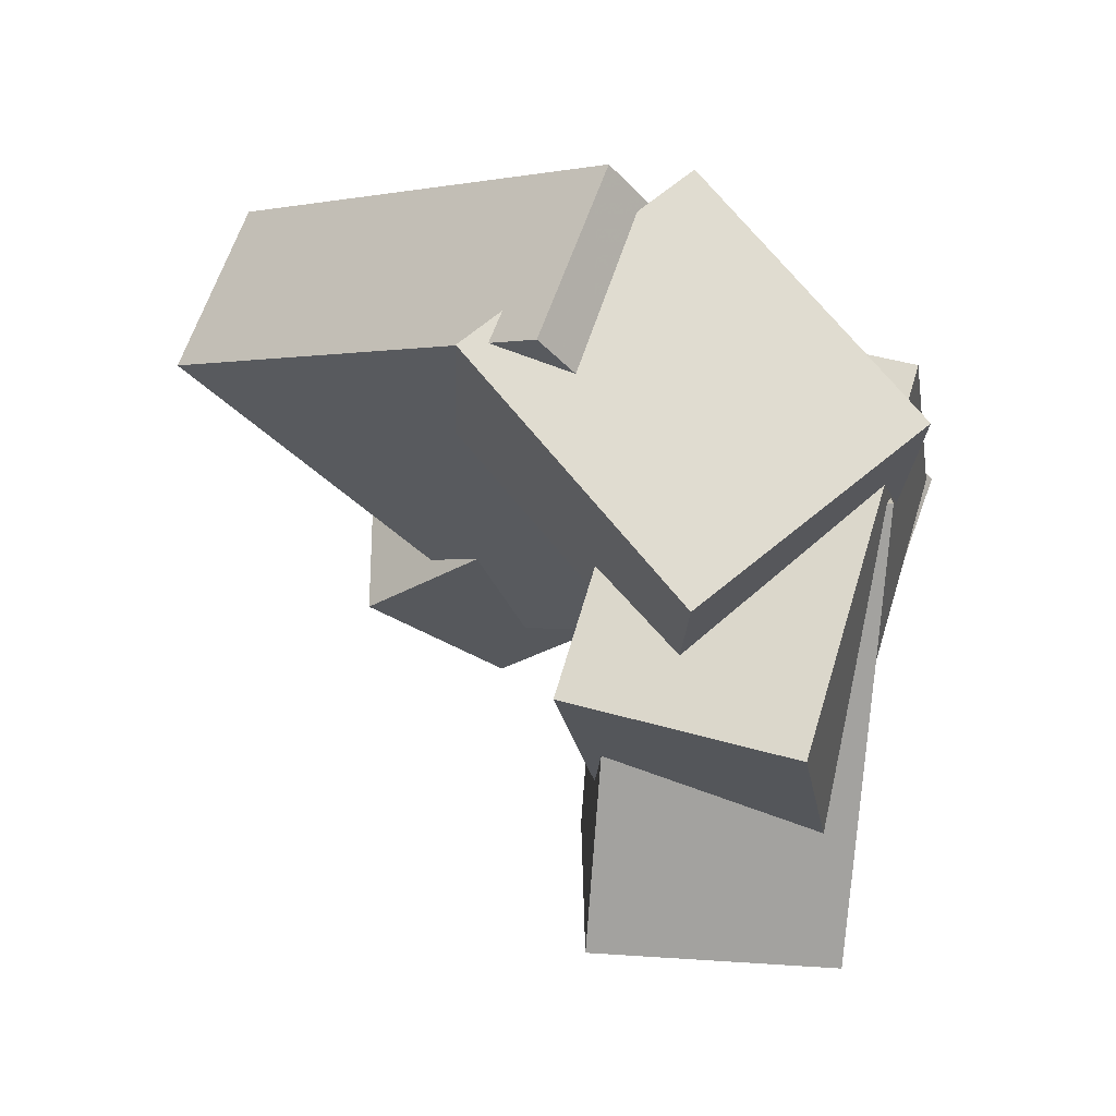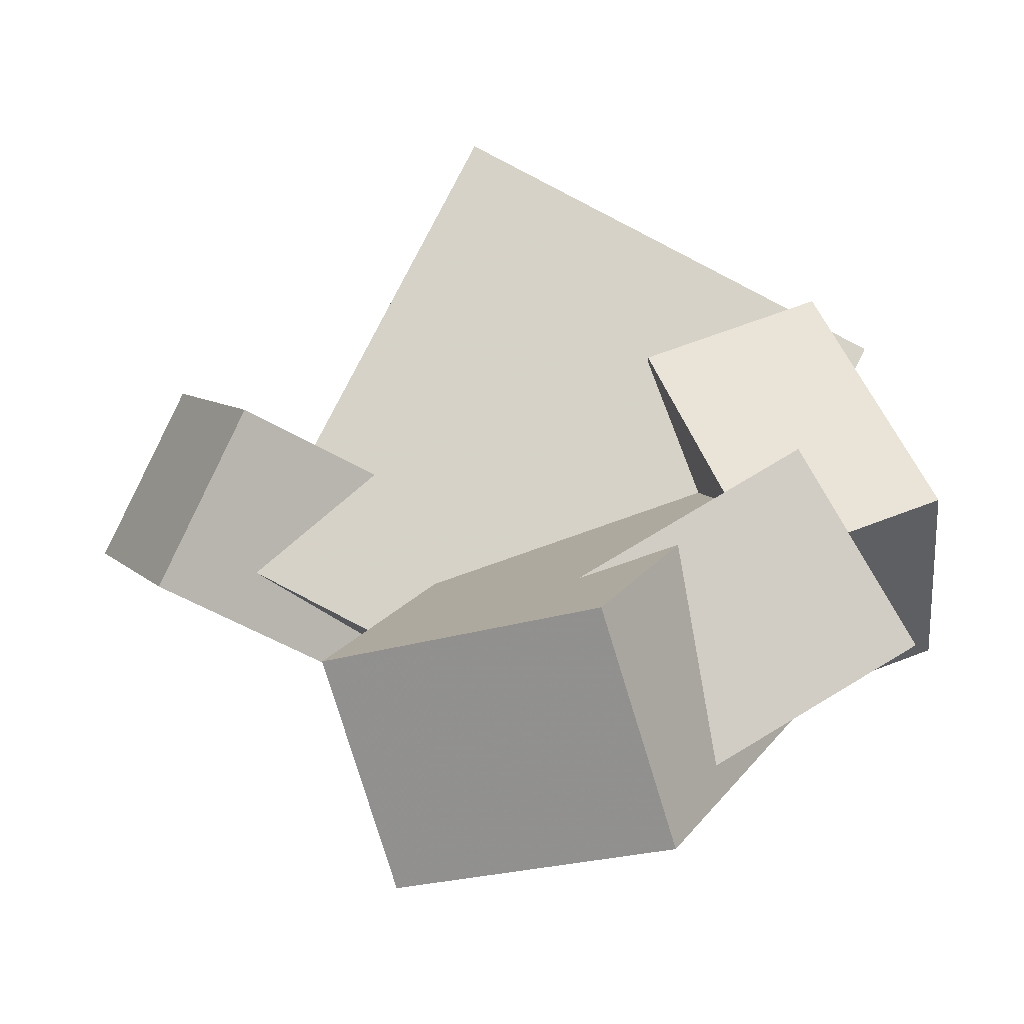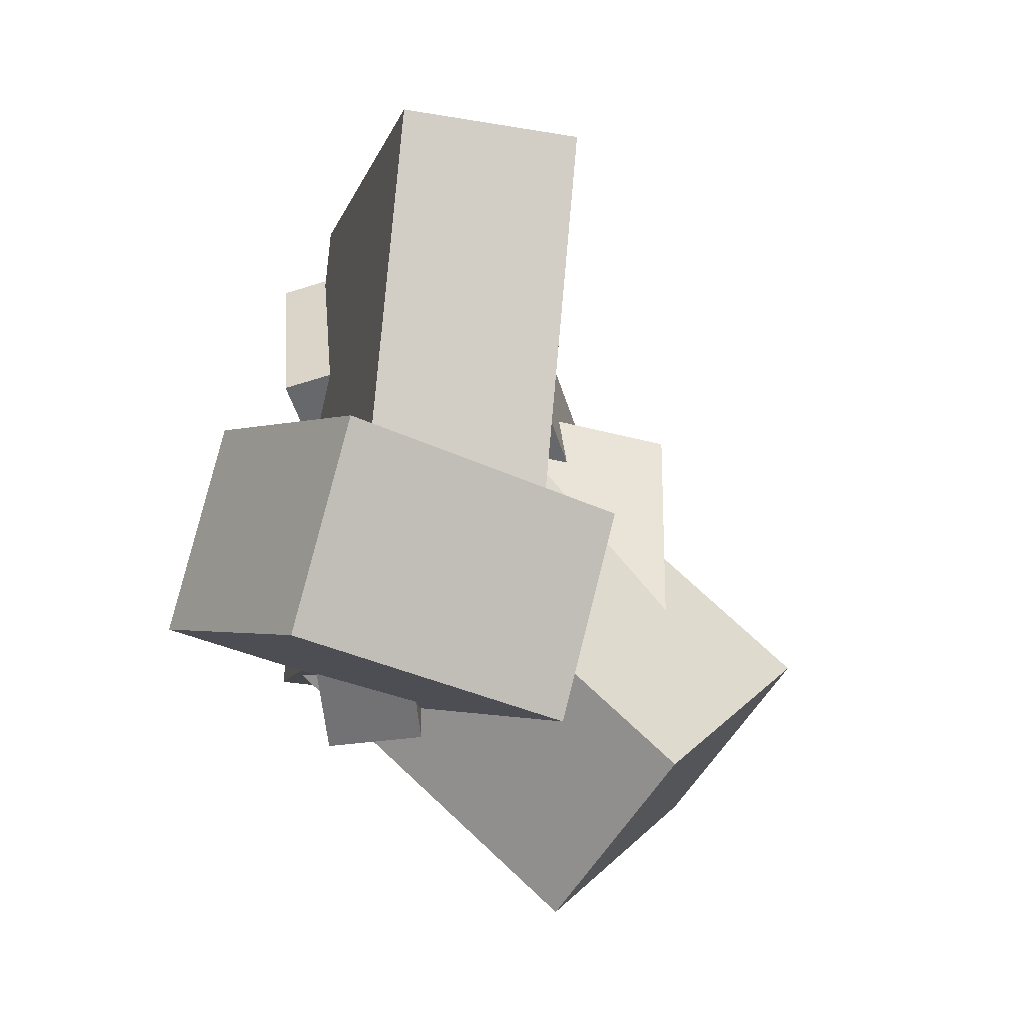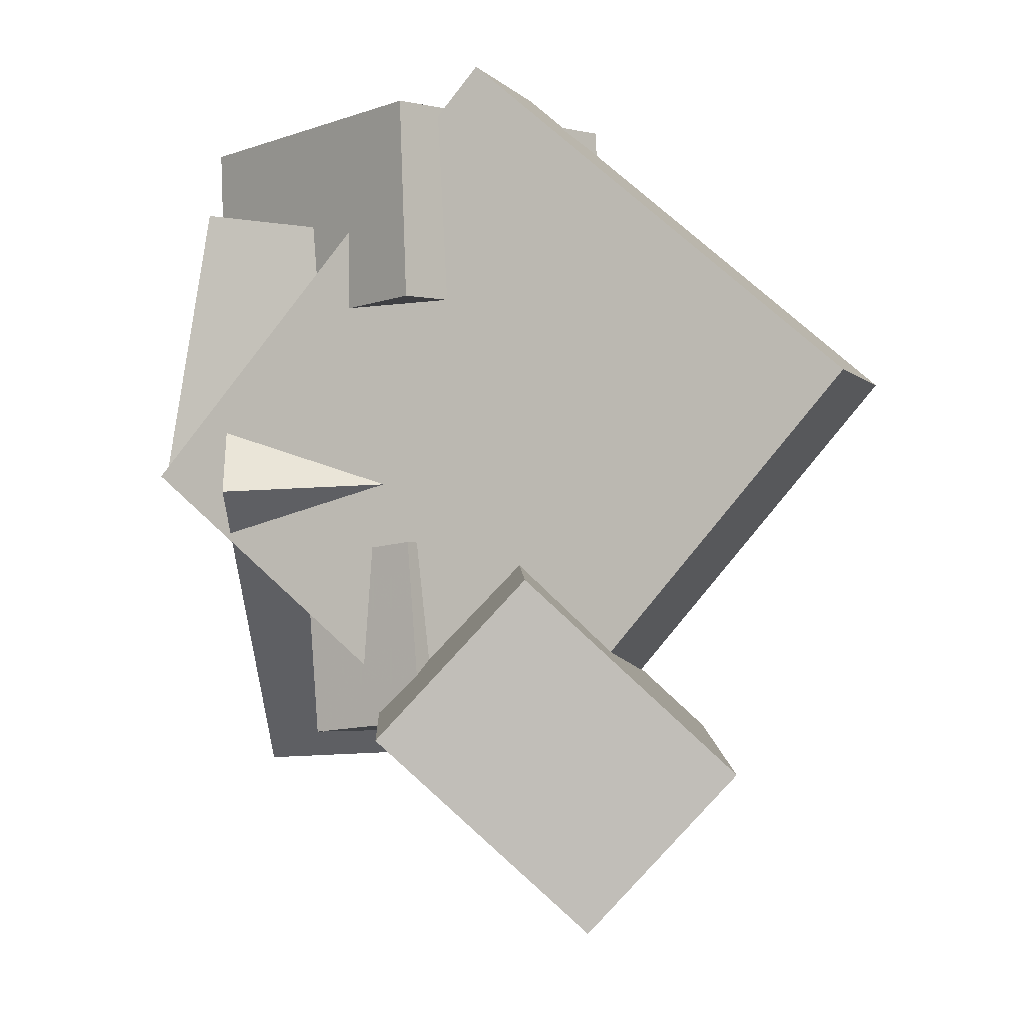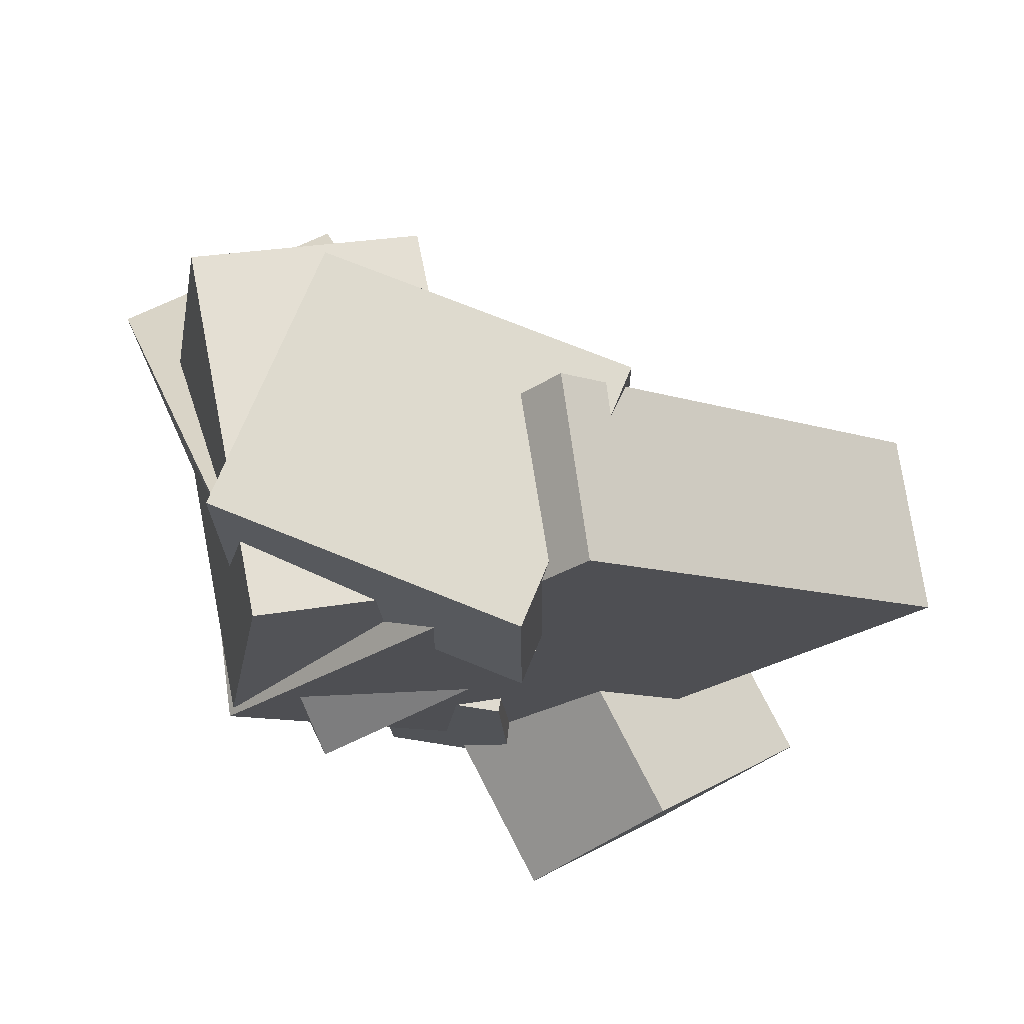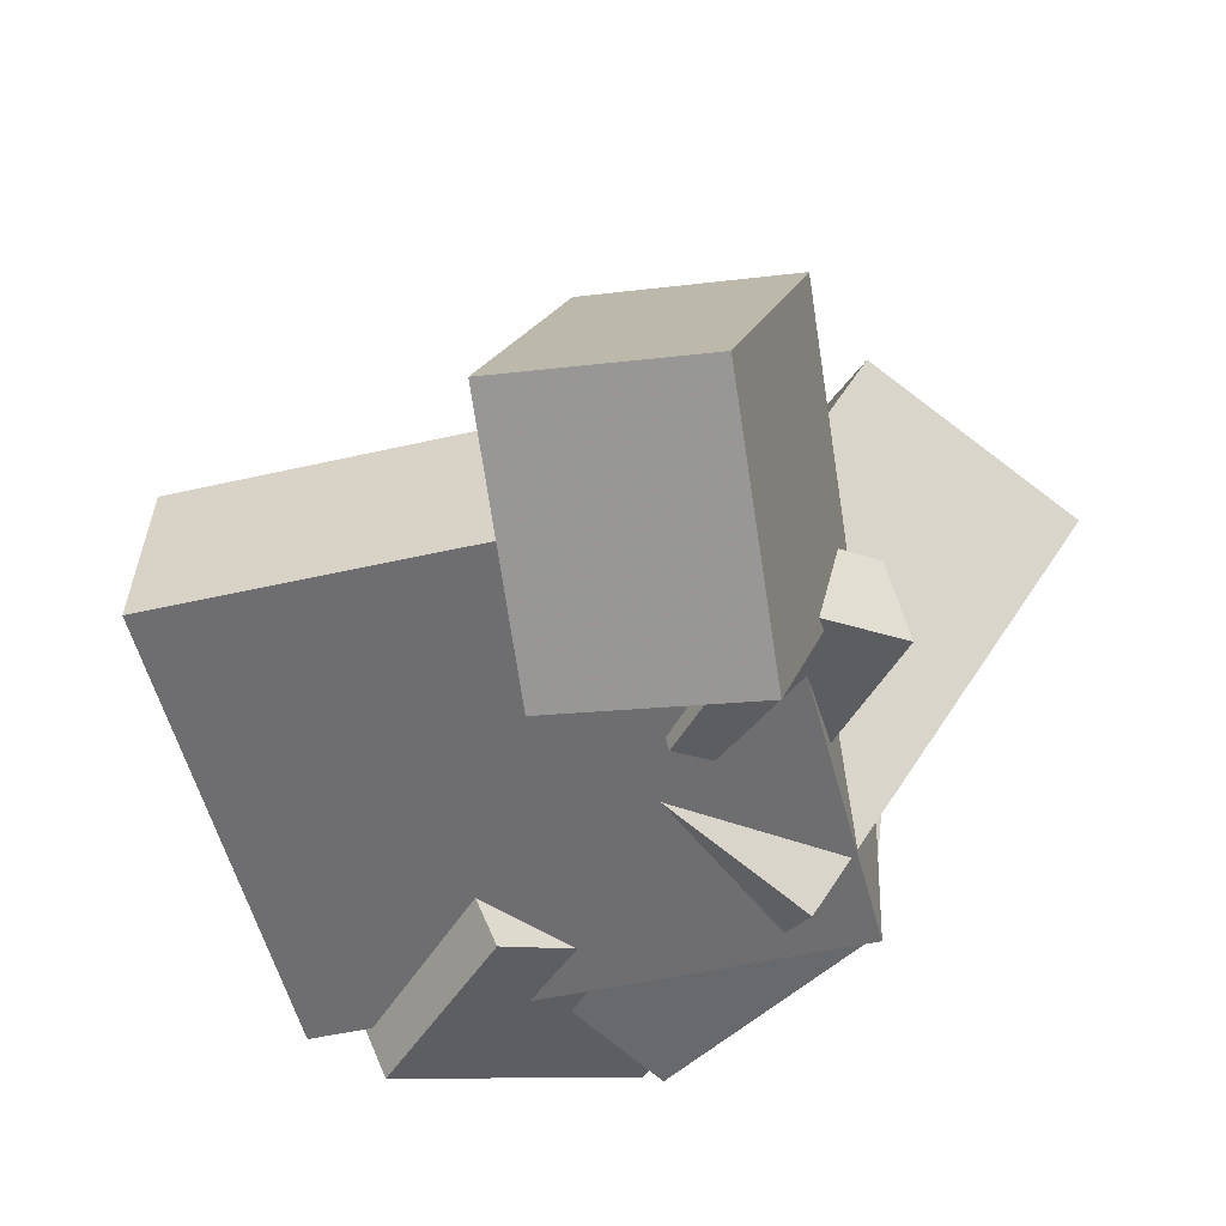
<metadata>
{"format":"obj","ext":"obj","renderer":"f3d","projection":"perspective","resolution":1024,"background":"white","views":[{"elev":73.4,"azim":-154.0,"up":"+Z"},{"elev":75.8,"azim":-111.3,"up":"+Y"},{"elev":-52.0,"azim":82.9,"up":"+Z"},{"elev":-7.3,"azim":24.1,"up":"+Z"},{"elev":67.4,"azim":-2.1,"up":"+Z"},{"elev":-47.5,"azim":147.3,"up":"+Y"}]}
</metadata>
<code>
v -0.1958 -0.05089 0.1181
v -0.1971 -0.06111 0.2733
v -0.1076 0.143 0.1316
v -0.1089 0.1327 0.2868
v 0.02741 -0.1521 0.1133
v 0.02612 -0.1623 0.2685
v 0.1156 0.04174 0.1268
v 0.1143 0.03152 0.282
f 1.0 7.0 5.0
f 1.0 3.0 7.0
f 1.0 4.0 3.0
f 1.0 2.0 4.0
f 3.0 8.0 7.0
f 3.0 4.0 8.0
f 5.0 7.0 8.0
f 5.0 8.0 6.0
f 1.0 5.0 6.0
f 1.0 6.0 2.0
f 2.0 6.0 8.0
f 2.0 8.0 4.0
v -0.08422 -0.08467 -0.224
v -0.09335 -0.08966 -0.08234
v -0.06831 -0.01099 -0.2204
v -0.07743 -0.01599 -0.07872
v 0.01927 -0.1073 -0.2182
v 0.01015 -0.1123 -0.07647
v 0.03519 -0.03364 -0.2146
v 0.02606 -0.03863 -0.07285
f 9.0 15.0 13.0
f 9.0 11.0 15.0
f 9.0 12.0 11.0
f 9.0 10.0 12.0
f 11.0 16.0 15.0
f 11.0 12.0 16.0
f 13.0 15.0 16.0
f 13.0 16.0 14.0
f 9.0 13.0 14.0
f 9.0 14.0 10.0
f 10.0 14.0 16.0
f 10.0 16.0 12.0
v -0.1951 -0.03374 0.1706
v -0.01817 0.04079 0.1789
v -0.3039 0.2471 -0.03265
v -0.1269 0.3216 -0.02435
v -0.1333 -0.1578 -0.03395
v 0.04368 -0.08329 -0.02565
v -0.242 0.123 -0.2372
v -0.06504 0.1975 -0.2289
f 17.0 23.0 21.0
f 17.0 19.0 23.0
f 17.0 20.0 19.0
f 17.0 18.0 20.0
f 19.0 24.0 23.0
f 19.0 20.0 24.0
f 21.0 23.0 24.0
f 21.0 24.0 22.0
f 17.0 21.0 22.0
f 17.0 22.0 18.0
f 18.0 22.0 24.0
f 18.0 24.0 20.0
v 0.03709 -0.2182 -0.2376
v 0.1467 -0.1916 -0.1196
v -0.064 -0.01071 -0.1906
v 0.04558 0.01597 -0.07264
v 0.1677 -0.1223 -0.3805
v 0.2772 -0.09562 -0.2626
v 0.06656 0.08524 -0.3336
v 0.1761 0.1119 -0.2156
f 25.0 31.0 29.0
f 25.0 27.0 31.0
f 25.0 28.0 27.0
f 25.0 26.0 28.0
f 27.0 32.0 31.0
f 27.0 28.0 32.0
f 29.0 31.0 32.0
f 29.0 32.0 30.0
f 25.0 29.0 30.0
f 25.0 30.0 26.0
f 26.0 30.0 32.0
f 26.0 32.0 28.0
v -0.03038 -0.09453 -0.03642
v -0.2058 -0.1237 -0.00651
v -0.07835 0.2021 -0.02857
v -0.2538 0.1729 0.001341
v 0.005503 -0.09431 0.1743
v -0.1699 -0.1235 0.2042
v -0.04247 0.2023 0.1821
v -0.2179 0.1731 0.212
f 33.0 39.0 37.0
f 33.0 35.0 39.0
f 33.0 36.0 35.0
f 33.0 34.0 36.0
f 35.0 40.0 39.0
f 35.0 36.0 40.0
f 37.0 39.0 40.0
f 37.0 40.0 38.0
f 33.0 37.0 38.0
f 33.0 38.0 34.0
f 34.0 38.0 40.0
f 34.0 40.0 36.0
v -0.2236 0.01182 -0.0015
v -0.2093 -0.1287 -0.01332
v 0.06134 0.01438 0.312
v 0.07561 -0.1262 0.3002
v 0.05961 0.06227 -0.2594
v 0.07388 -0.07829 -0.2712
v 0.3446 0.06483 0.05413
v 0.3588 -0.07573 0.04231
f 41.0 47.0 45.0
f 41.0 43.0 47.0
f 41.0 44.0 43.0
f 41.0 42.0 44.0
f 43.0 48.0 47.0
f 43.0 44.0 48.0
f 45.0 47.0 48.0
f 45.0 48.0 46.0
f 41.0 45.0 46.0
f 41.0 46.0 42.0
f 42.0 46.0 48.0
f 42.0 48.0 44.0

</code>
